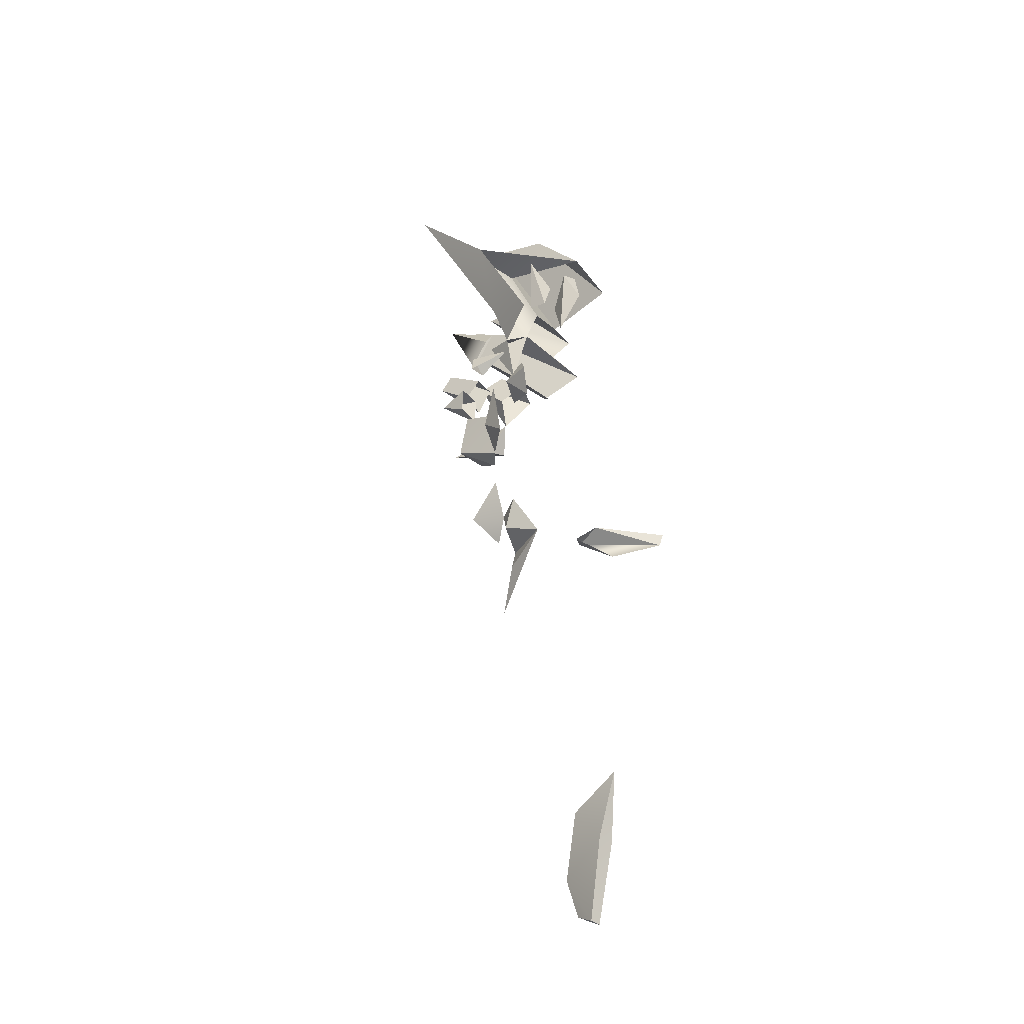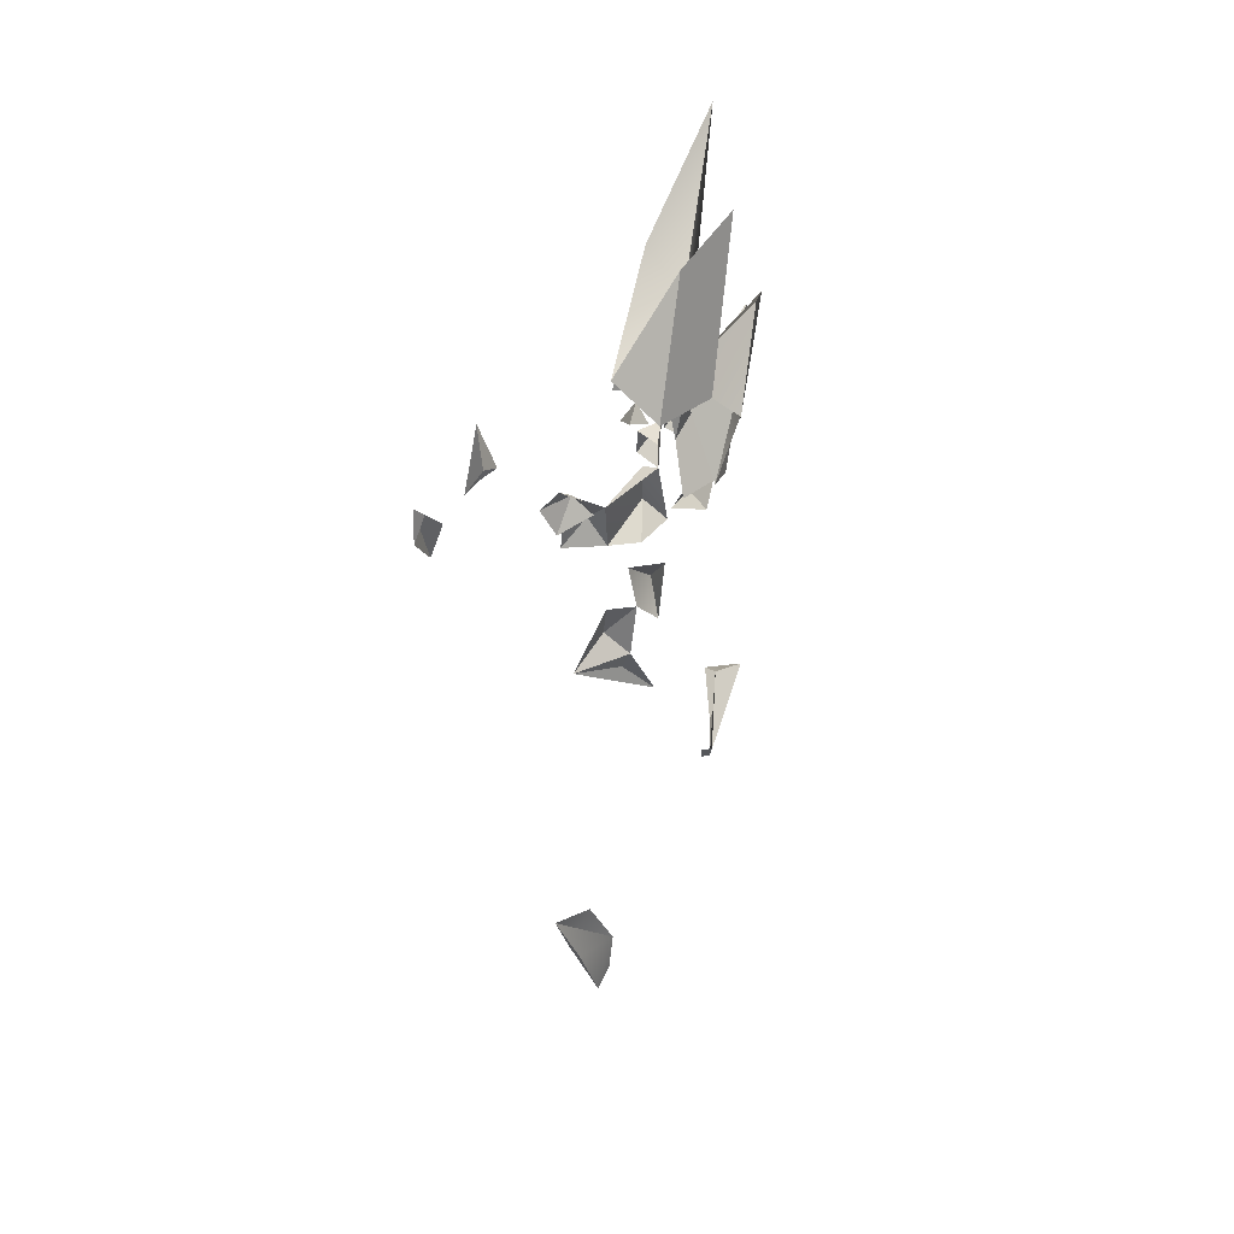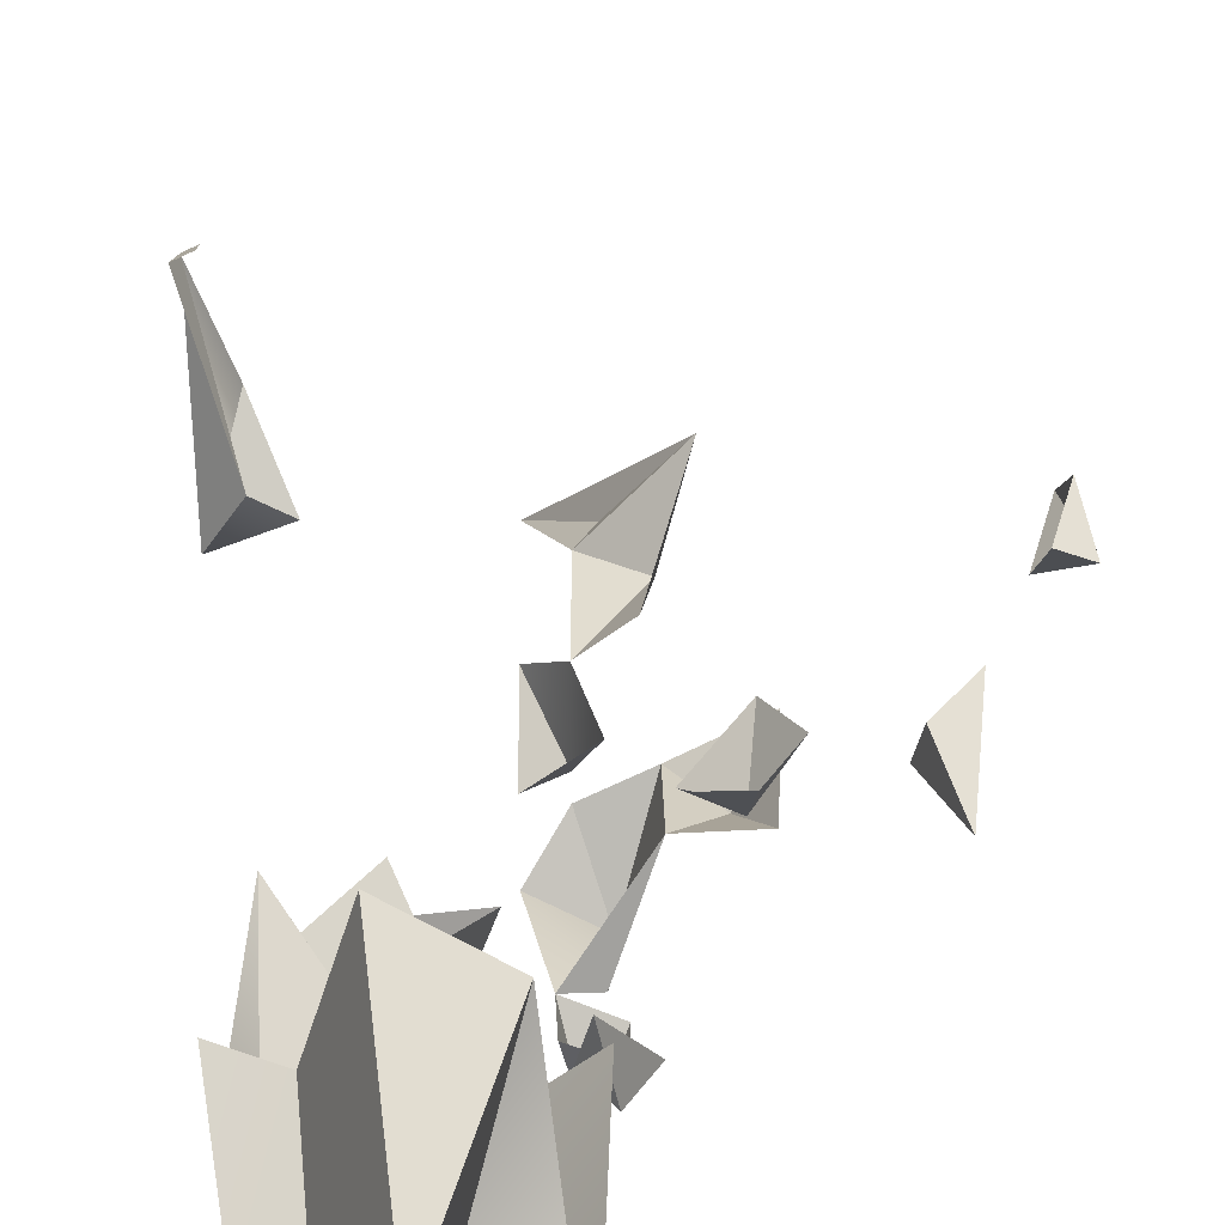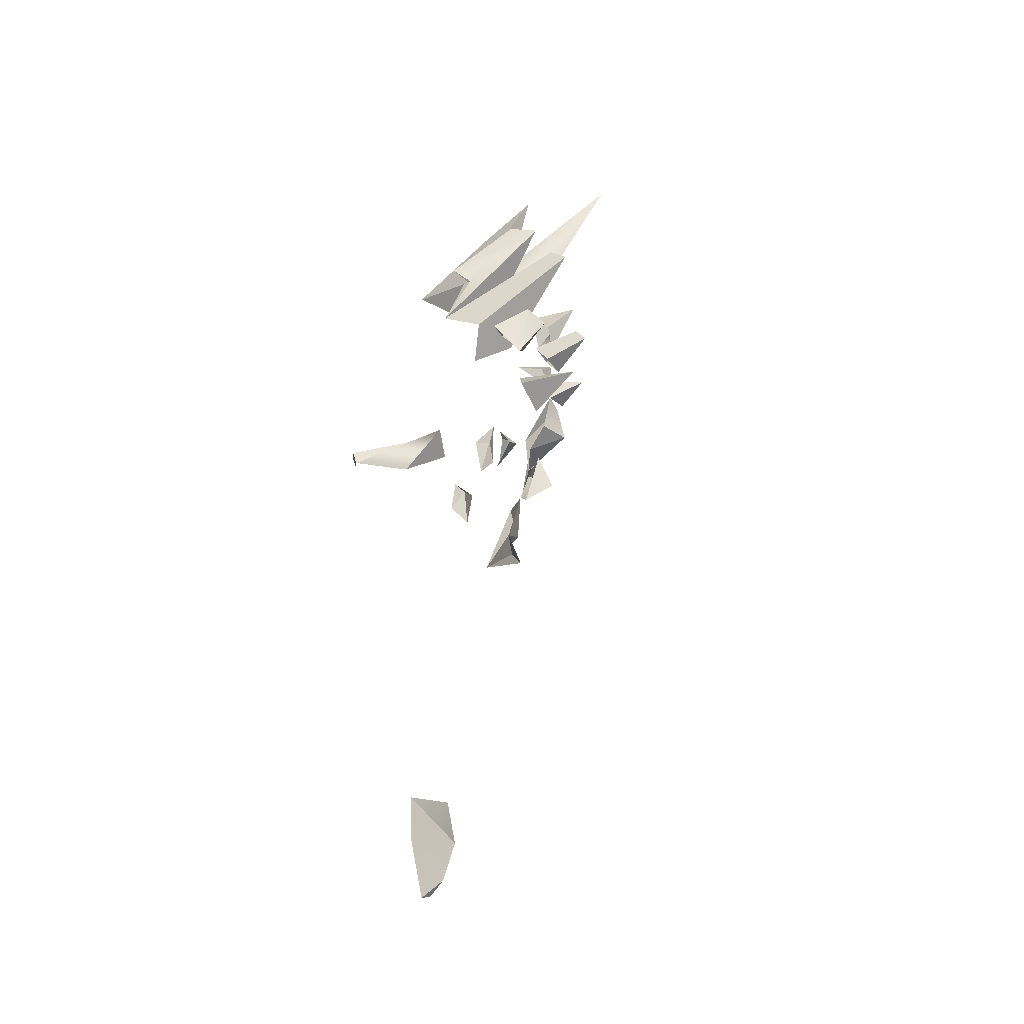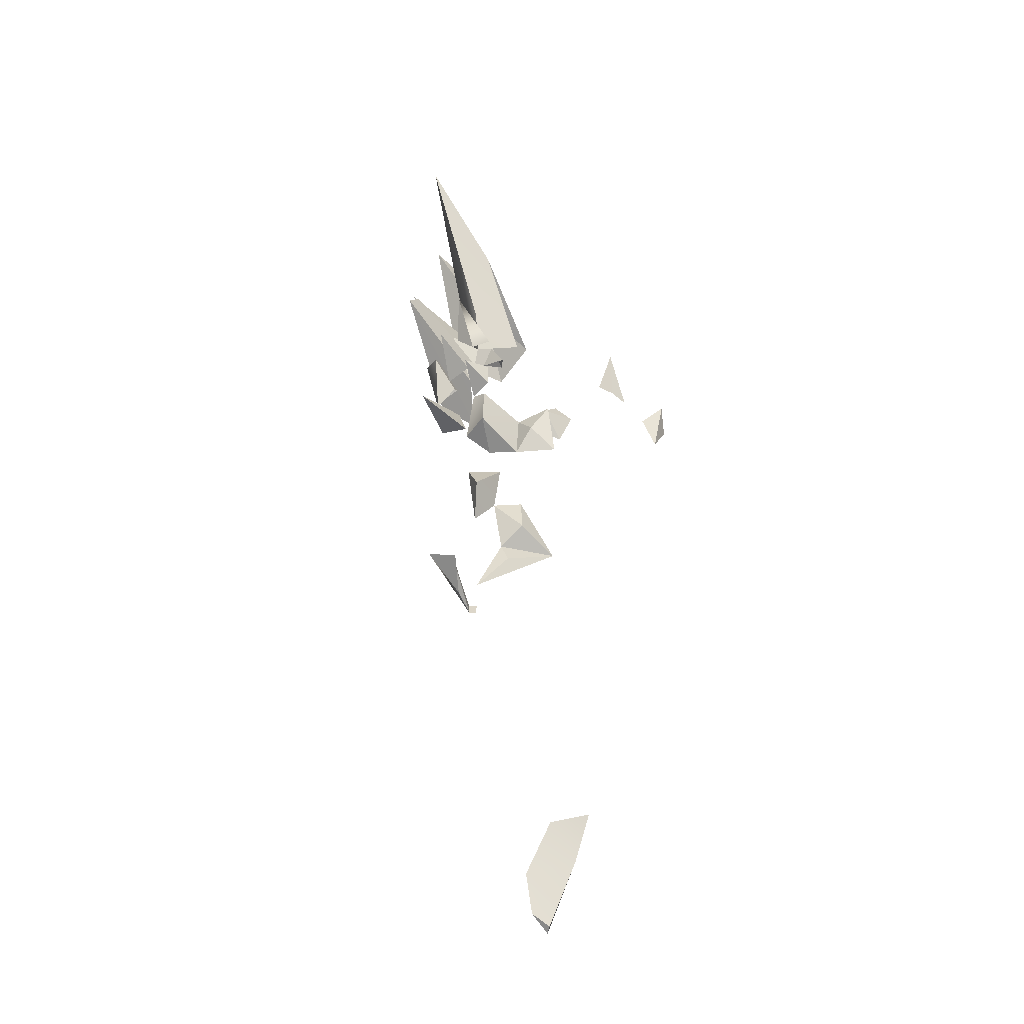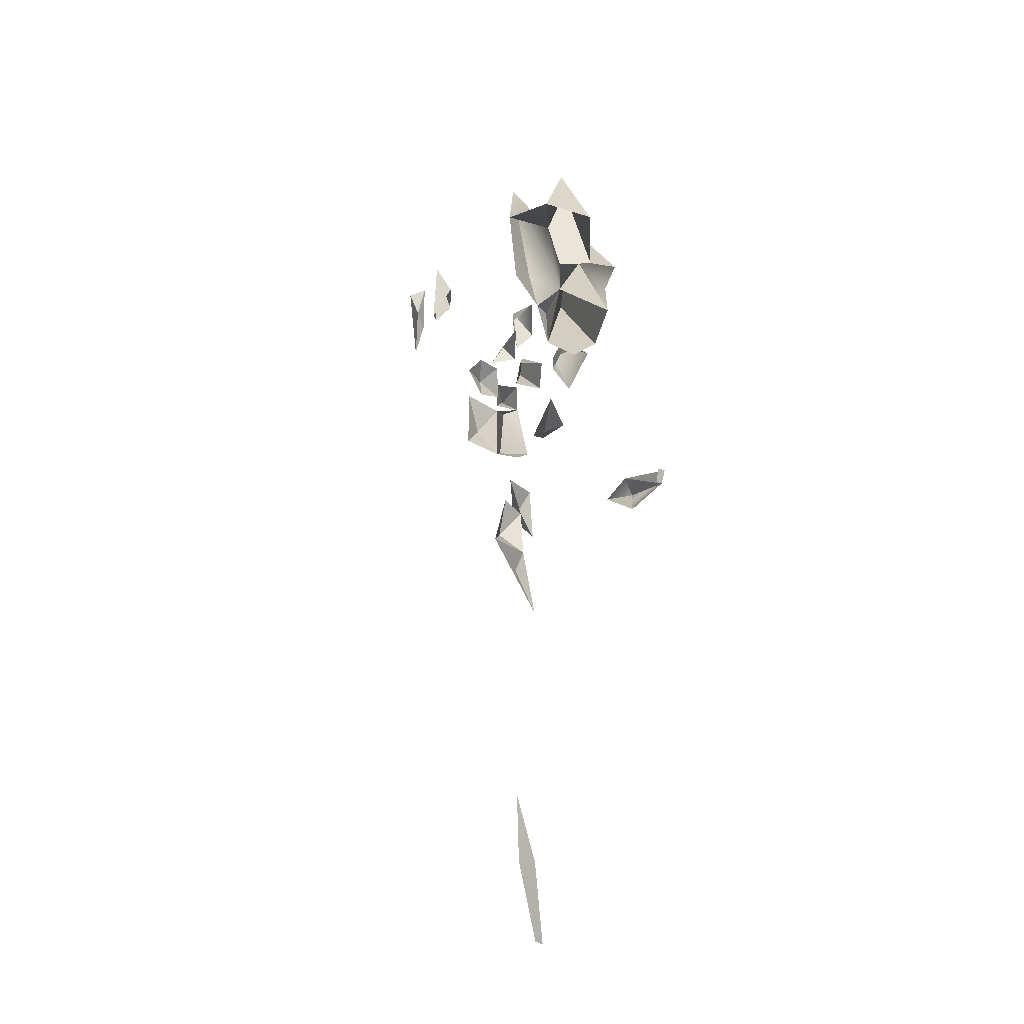
<metadata>
{"format":"obj","ext":"obj","renderer":"f3d","projection":"perspective","resolution":1024,"background":"white","views":[{"elev":-30.6,"azim":112.9,"up":"+Z"},{"elev":46.1,"azim":-159.1,"up":"+Z"},{"elev":28.0,"azim":-0.4,"up":"+Y"},{"elev":-43.2,"azim":-68.1,"up":"+Z"},{"elev":-42.1,"azim":30.9,"up":"+Z"},{"elev":-18.7,"azim":167.6,"up":"+Z"}]}
</metadata>
<code>
g SeparateMesh_Monster_DurahanEnergy_Model_Monster_DurahanEnergy_Break_01_LOD2
v 0.02242 -0.2701 0.7031
v -0.005002 -0.1525 0.682
v 0.05152 -0.1475 0.6191
v 0.02827 -0.1984 0.5609
v 0.02242 -0.2701 0.7031
v 0.05152 -0.1475 0.6191
v -0.001388 -0.3844 1.176
v 0.002834 -0.1441 0.7638
v -0.05758 -0.1095 0.7761
v -0.001388 -0.3844 1.176
v -0.04537 -0.1058 0.9111
v 0.0568 -0.1666 0.9656
v -0.001388 -0.3844 1.176
v 0.0568 -0.1666 0.9656
v 0.002834 -0.1441 0.7638
v -0.01969 -0.2055 0.6078
v 0.02242 -0.2701 0.7031
v 0.02827 -0.1984 0.5609
v -0.01969 -0.2055 0.6078
v -0.005002 -0.1525 0.682
v 0.02242 -0.2701 0.7031
v -0.001388 -0.3844 1.176
v -0.05758 -0.1095 0.7761
v -0.04537 -0.1058 0.9111
v -0.212 0.01246 0.7446
v -0.1448 -0.005621 0.7583
v -0.1804 -0.1544 0.8984
v -0.1804 -0.1544 0.8984
v -0.06039 -0.0303 0.7581
v -0.1692 -0.2281 0.8686
v -0.06839 -0.06624 0.6968
v -0.177 0.05126 0.5874
v -0.177 0.05126 0.5874
v -0.195 -0.03268 0.6959
v -0.1692 -0.2281 0.8686
v -0.1692 -0.2281 0.8686
v -0.212 0.01246 0.7446
v -0.1804 -0.1544 0.8984
v 0.01704 0.1288 0.8587
v -0.06607 -0.02376 1.037
v -0.09777 0.1676 0.8104
v 0.002834 -0.1441 0.7638
v 0.07075 -0.0182 0.7039
v -0.01236 -0.1072 0.6582
v 0.002834 -0.1441 0.7638
v 0.0568 -0.1666 0.9656
v 0.01704 0.1288 0.8587
v -0.04537 -0.1058 0.9111
v -0.06607 -0.02376 1.037
v 0.01704 0.1288 0.8587
v 0.0568 -0.1666 0.9656
v -0.04537 -0.1058 0.9111
v -0.01236 -0.1072 0.6582
v -0.06839 -0.06624 0.6968
v 0.002834 -0.1441 0.7638
v -0.09094 -0.00738 0.4687
v -0.1667 -0.05036 0.5275
v -0.1306 -0.3036 0.7552
v -0.1306 -0.3036 0.7552
v -0.03973 -0.09688 0.5411
v -0.177 0.05126 0.5874
v -0.06839 -0.06624 0.6968
v -0.128 -0.2599 0.8015
v -0.01236 -0.1072 0.6582
v -0.05468 -0.1766 0.6699
v -0.06839 -0.06624 0.6968
v -0.06839 -0.06624 0.6968
v -0.05468 -0.1766 0.6699
v -0.03973 -0.09688 0.5411
v -0.03973 -0.09688 0.5411
v -0.05468 -0.1766 0.6699
v -0.01236 -0.1072 0.6582
v 0.2153 0.04028 0.3728
v 0.1706 -0.0309 0.3711
v 0.178 0.01723 0.4172
v 0.2153 0.04028 0.3728
v 0.1788 0.03474 0.3065
v 0.1706 -0.0309 0.3711
v 0.1957 -0.0594 0.3401
v 0.201 -0.03651 0.1967
v 0.1622 -0.0986 0.2493
v 0.1422 0.04676 -0.1071
v 0.04276 -0.05804 -0.1068
v 0.1089 -0.05856 -0.06098
v 0.1089 -0.05856 -0.06098
v 0.04276 -0.05804 -0.1068
v 0.04094 -0.0932 0.0156
v 0.04313 -0.1602 0.5084
v 0.07689 -0.1746 0.5479
v 0.1098 -0.1659 0.4913
v 0.07689 -0.1746 0.5479
v 0.057 -0.08257 0.5635
v 0.1098 -0.1659 0.4913
v 0.002105 -0.1793 0.2263
v 0.0743 -0.2132 0.2353
v 0.04193 -0.1219 0.1921
v -0 -0.1253 -0.03875
v 0.04154 -0.1855 0.02964
v 0.04094 -0.0932 0.0156
v 0.04154 -0.1855 0.02964
v 0.06762 -0.107 0.1176
v -0 -0.1626 0.1057
v 0.04154 -0.1855 0.02964
v -0 -0.1253 -0.03875
v 0.112 -0.08101 0.3097
v 0.06832 -0.1956 0.3488
v 0.02913 -0.1888 0.3621
v 0.002105 -0.1793 0.2263
v 0.06832 -0.1956 0.3488
v 0.0743 -0.2132 0.2353
v 0.112 -0.08101 0.3097
v 0.1622 -0.0986 0.2493
v 0.1105 -0.09068 0.186
v 0.1105 -0.09068 0.186
v 0.1622 -0.0986 0.2493
v 0.201 -0.03651 0.1967
v 0.112 -0.08101 0.3097
v 0.1957 -0.0594 0.3401
v 0.1622 -0.0986 0.2493
v -0.156 -0.0935 0.5154
v -0.1357 -0.188 0.5687
v -0.1156 -0.154 0.4263
v 0.002105 -0.1793 0.2263
v 0.02913 -0.1888 0.3621
v 0.06832 -0.1956 0.3488
v 0.07689 -0.1746 0.5479
v 0.04313 -0.1602 0.5084
v 0.057 -0.08257 0.5635
v -0.1357 -0.188 0.5687
v -0.156 -0.0935 0.5154
v -0.1052 -0.1653 0.5924
v -0.08472 -0.2194 0.5491
v -0.1357 -0.188 0.5687
v -0.1052 -0.1653 0.5924
v -0.1156 -0.154 0.4263
v -0.08472 -0.2194 0.5491
v -0.06563 -0.1457 0.4823
v -0.1052 -0.1653 0.5924
v -0.156 -0.0935 0.5154
v -0.09219 -0.09047 0.5392
v -0.08472 -0.2194 0.5491
v -0.1156 -0.154 0.4263
v -0.1357 -0.188 0.5687
v 0.09563 -0.04215 0.03429
v 0.1422 0.04676 -0.1071
v 0.1089 -0.05856 -0.06098
v 0.04094 -0.0932 0.0156
v 0.09563 -0.04215 0.03429
v 0.1089 -0.05856 -0.06098
v 0.04193 -0.1219 0.1921
v 0.0743 -0.2132 0.2353
v 0.1105 -0.09068 0.186
v 0.1422 0.04676 -0.1071
v -0 -0.1091 -0.2593
v 0.06403 -0.05896 -0.159
v 0.1788 0.03474 0.3065
v 0.1188 -0.0298 0.3305
v 0.1706 -0.0309 0.3711
v 0.1422 0.04676 -0.1071
v 0.06403 -0.05896 -0.159
v 0.04276 -0.05804 -0.1068
v 0.06403 -0.05896 -0.159
v -0 -0.1091 -0.2593
v 0.04276 -0.05804 -0.1068
v -0.007497 -0.2855 0.5681
v -0.03969 -0.1741 0.5078
v 0.02234 -0.1827 0.5078
v -0.07195 -0.2965 0.3254
v -0.05579 -0.131 0.3825
v -0.01188 -0.1631 0.2771
v -0.09694 -0.1516 0.3126
v -0.05579 -0.131 0.3825
v -0.07195 -0.2965 0.3254
v -0.09694 -0.1516 0.3126
v -0.07195 -0.2965 0.3254
v -0.01188 -0.1631 0.2771
v 0.05501 -0.2774 0.4176
v 0.08473 -0.2029 0.441
v 0.08533 -0.2045 0.377
v 0.02913 -0.1888 0.3621
v 0.05501 -0.2774 0.4176
v 0.08533 -0.2045 0.377
v -0.006689 -0.3131 0.5264
v 0.02621 -0.217 0.4558
v -0.04198 -0.209 0.4445
v 0.02913 -0.1888 0.3621
v 0.0313 -0.1871 0.4311
v 0.05501 -0.2774 0.4176
v 0.05501 -0.2774 0.4176
v 0.0313 -0.1871 0.4311
v 0.08473 -0.2029 0.441
v 0.178 0.01723 0.4172
v 0.1706 -0.0309 0.3711
v 0.1302 0.006572 0.4001
v 0.1706 -0.0309 0.3711
v 0.1188 -0.0298 0.3305
v 0.1302 0.006572 0.4001
v 0.06762 -0.107 0.1176
v 0.04154 -0.1855 0.02964
v -0 -0.1626 0.1057
v -0.06607 -0.02376 1.037
v -0.04537 -0.1058 0.9111
v -0.1156 -0.1845 1.08
v -0.128 -0.2599 0.8015
v -0.1306 -0.3036 0.7552
v -0.1667 -0.05036 0.5275
v -0.177 0.05126 0.5874
v -0.1692 -0.2281 0.8686
v -0.1804 -0.1544 0.8984
v -0.06039 -0.0303 0.7581
v -0.06839 -0.06624 0.6968
v -0.1448 -0.005621 0.7583
v -0.09777 0.1676 0.8104
v -0.06607 -0.02376 1.037
v -0.1156 -0.1845 1.08
v -0.1448 -0.005621 0.7583
v -0.1156 -0.1845 1.08
v -0.04537 -0.1058 0.9111
v -0.06039 -0.0303 0.7581
v -0.05758 -0.1095 0.7761
v 0.002834 -0.1441 0.7638
v -0.06839 -0.06624 0.6968
v -0.04537 -0.1058 0.9111
v -0.06039 -0.0303 0.7581
v -0.06839 -0.06624 0.6968
v -0.03973 -0.09688 0.5411
v -0.1306 -0.3036 0.7552
v -0.128 -0.2599 0.8015
v 0.1105 -0.09068 0.186
v 0.0743 -0.2132 0.2353
v 0.112 -0.08101 0.3097
v 0.06832 -0.1956 0.3488
v -0.08472 -0.2194 0.5491
v -0.1052 -0.1653 0.5924
v -0.09219 -0.09047 0.5392
v -0.06563 -0.1457 0.4823
v -0.04198 -0.209 0.4445
v -0.03969 -0.1741 0.5078
v -0.007497 -0.2855 0.5681
v -0.006689 -0.3131 0.5264
v 0.02234 -0.1827 0.5078
v 0.02621 -0.217 0.4558
v -0.006689 -0.3131 0.5264
v -0.007497 -0.2855 0.5681
v -0.2073 0.08511 0.07629
v -0.2564 0.2574 0.005602
v -0.2631 0.2653 0.04
v 0.3194 0.1051 0.637
v 0.3349 0.1511 0.4746
v 0.3198 0.1055 0.4822
v 0.4121 0.2379 0.4858
v 0.3769 0.2547 0.495
v 0.397 0.2743 0.4198
v 0.4121 0.2379 0.4858
v 0.397 0.2743 0.4198
v 0.3915 0.218 0.3334
v 0.3683 0.1929 0.4173
v 0.3769 0.2547 0.495
v 0.4121 0.2379 0.4858
v 0.3683 0.1929 0.4173
v 0.4121 0.2379 0.4858
v 0.3915 0.218 0.3334
v 0.2801 0.1004 0.5254
v 0.2888 0.1504 0.5566
v 0.3194 0.1051 0.637
v 0.07492 0.2059 -0.9737
v 0.1107 0.188 -0.9704
v 0.126 0.2355 -0.8168
v 0.04553 0.158 -1.163
v 0.05996 0.1428 -1.156
v 0.07492 0.2059 -0.9737
v 0.1107 0.188 -0.9704
v 0.08232 0.1159 -0.8897
v 0.126 0.2355 -0.8168
v 0.1107 0.188 -0.9704
v 0.03695 0.07349 -1.042
v 0.05996 0.1428 -1.156
v 0.03646 0.101 -1.136
v 0.03695 0.07349 -1.042
v -0.2447 0.02161 0.05235
v -0.2132 0.1308 -0.02577
v -0.2564 0.2574 0.005602
v -0.2447 0.02161 0.05235
v -0.2564 0.2574 0.005602
v -0.2073 0.08511 0.07629
v -0.2132 0.1308 -0.02577
v -0.2447 0.02161 0.05235
v -0.1689 0.03948 0.02865
v -0.1689 0.03948 0.02865
v -0.2447 0.02161 0.05235
v -0.2073 0.08511 0.07629
v 0.04553 0.158 -1.163
v 0.07492 0.2059 -0.9737
v 0.03695 0.07349 -1.042
v 0.05996 0.1428 -1.156
v 0.04553 0.158 -1.163
v 0.03646 0.101 -1.136
v 0.126 0.2355 -0.8168
v 0.03695 0.07349 -1.042
v 0.07492 0.2059 -0.9737
v 0.04553 0.158 -1.163
v 0.03695 0.07349 -1.042
v 0.03646 0.101 -1.136
v 0.3349 0.1511 0.4746
v 0.3194 0.1051 0.637
v 0.2888 0.1504 0.5566
v 0.3194 0.1051 0.637
v 0.3198 0.1055 0.4822
v 0.2801 0.1004 0.5254
v -0.2564 0.2574 0.005602
v -0.2394 0.2658 0.00528
v -0.2432 0.2749 0.03951
v -0.2631 0.2653 0.04
g SeparateMesh_Monster_DurahanEnergy_Model_Monster_DurahanEnergy_Break_01_LOD2_0
f 3 2 1
f 6 5 4
f 9 8 7
f 12 11 10
f 15 14 13
f 18 17 16
f 21 20 19
f 24 23 22
f 27 26 25
f 29 26 28
f 32 31 30
f 35 34 33
f 37 34 36
f 38 37 36
f 41 40 39
f 44 43 42
f 43 46 45
f 49 48 47
f 52 51 50
f 55 54 53
f 58 57 56
f 60 59 56
f 63 62 61
f 66 65 64
f 69 68 67
f 72 71 70
f 75 74 73
f 78 77 76
f 81 80 79
f 84 83 82
f 87 86 85
f 90 89 88
f 93 92 91
f 96 95 94
f 99 98 97
f 101 100 99
f 104 103 102
f 107 106 105
f 110 109 108
f 113 112 111
f 116 115 114
f 119 118 117
f 122 121 120
f 125 124 123
f 128 127 126
f 131 130 129
f 134 133 132
f 137 136 135
f 140 139 138
f 143 142 141
f 146 145 144
f 149 148 147
f 152 151 150
f 155 154 153
f 158 157 156
f 161 160 159
f 164 163 162
f 167 166 165
f 170 169 168
f 173 172 171
f 176 175 174
f 179 178 177
f 182 181 180
f 185 184 183
f 188 187 186
f 191 190 189
f 194 193 192
f 197 196 195
f 200 199 198
f 203 202 201
f 206 205 204
f 207 206 204
f 210 209 208
f 211 210 208
f 214 213 212
f 215 214 212
f 218 217 216
f 219 218 216
f 222 221 220
f 222 220 223
f 224 222 223
f 227 226 225
f 228 227 225
f 231 230 229
f 232 230 231
f 235 234 233
f 236 235 233
f 239 238 237
f 240 239 237
f 243 242 241
f 244 243 241
g SeparateMesh_Monster_DurahanEnergy_Model_Monster_DurahanEnergy_Break_01_LOD2_1
f 247 246 245
f 250 249 248
f 253 252 251
f 256 255 254
f 259 258 257
f 262 261 260
f 265 264 263
f 268 267 266
f 267 270 269
f 271 267 269
f 274 273 272
f 273 276 275
f 275 276 277
f 279 278 277
f 282 281 280
f 285 284 283
f 288 287 286
f 291 290 289
f 294 293 292
f 297 296 295
f 300 299 298
f 303 302 301
f 306 305 304
f 309 308 307
f 312 311 310
f 313 312 310

</code>
